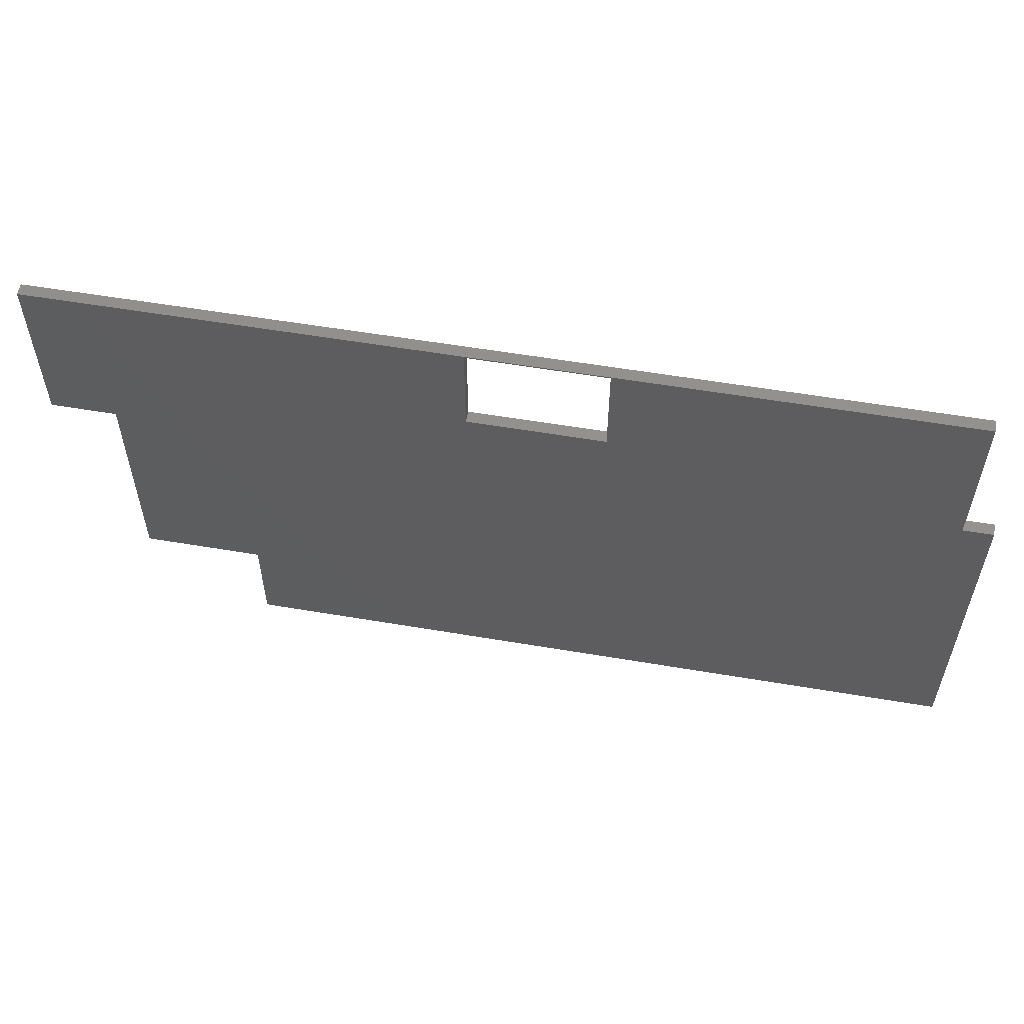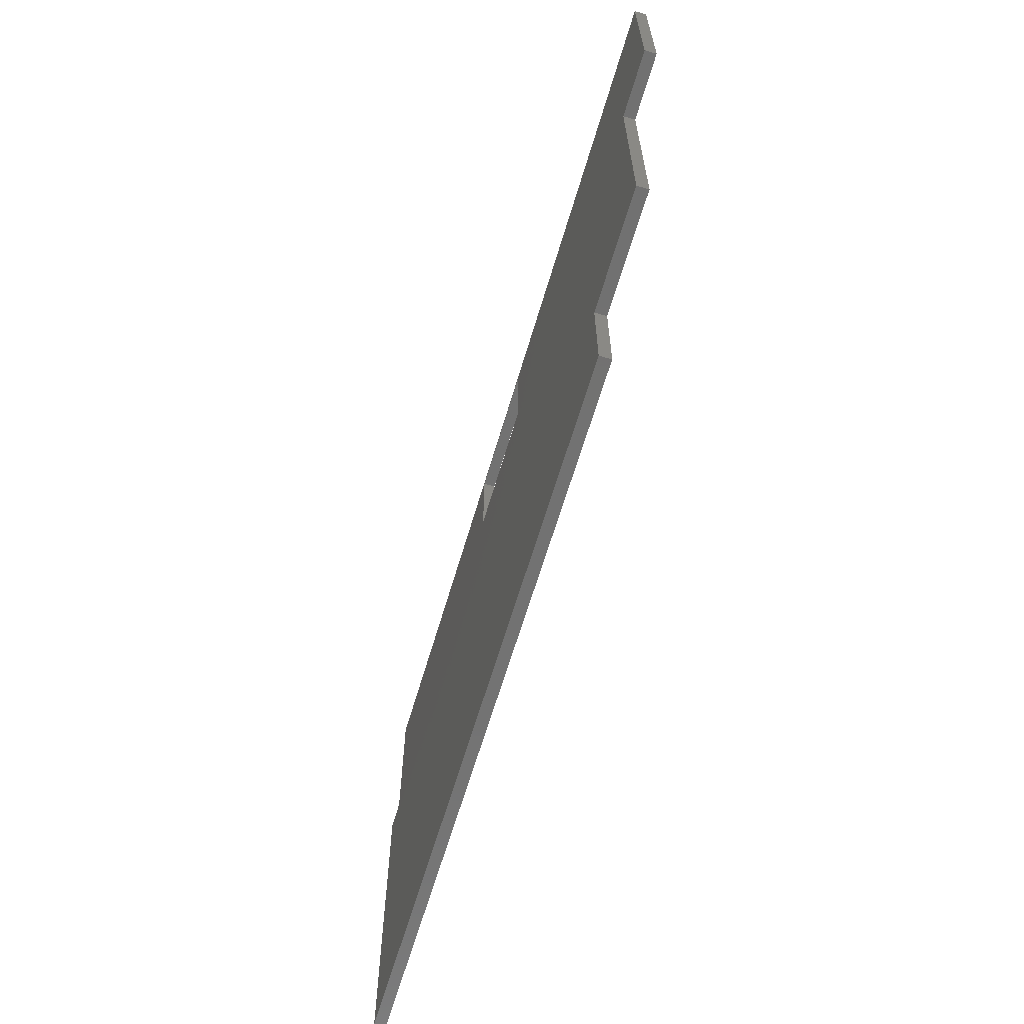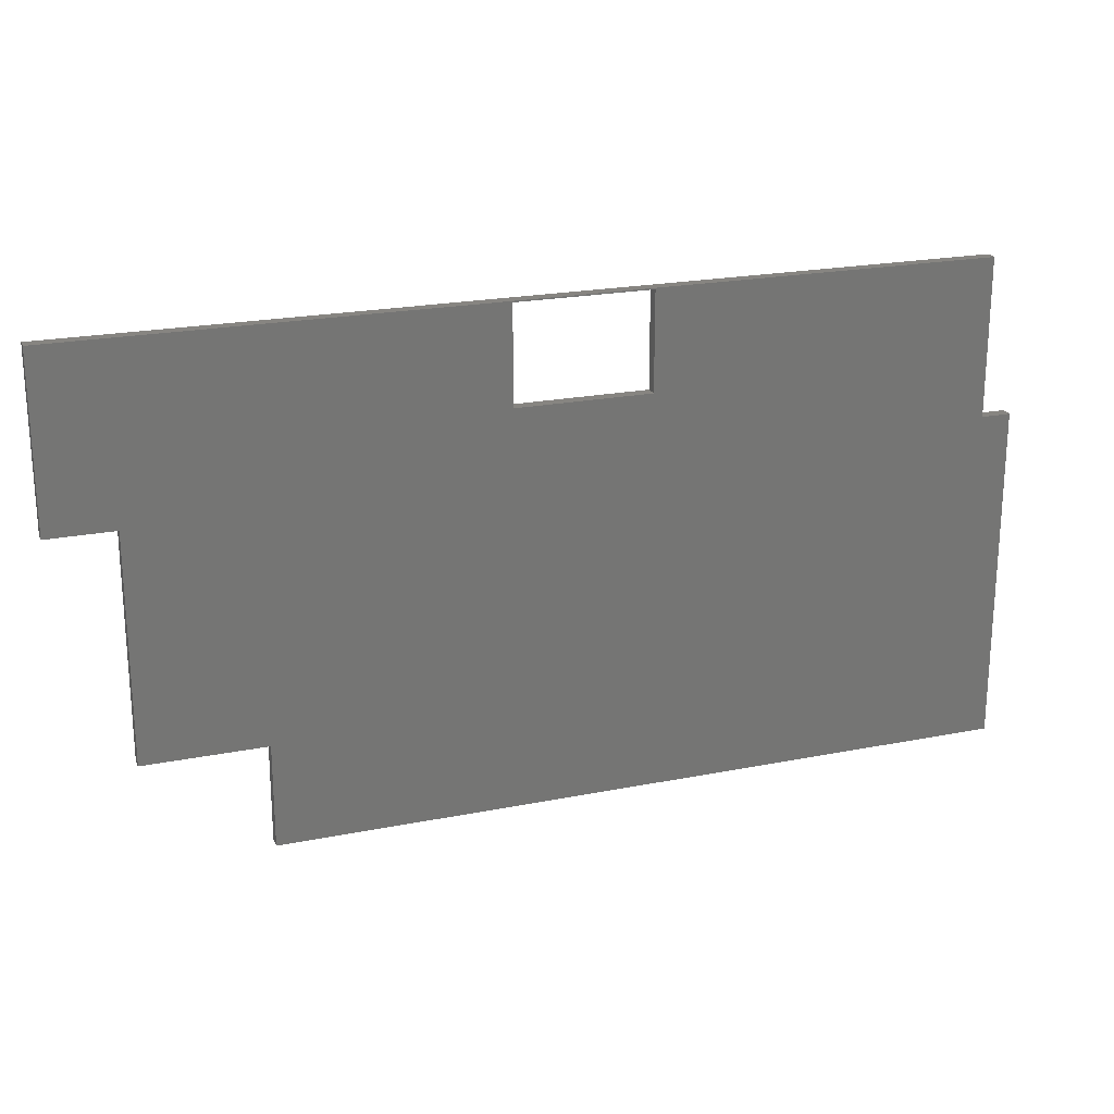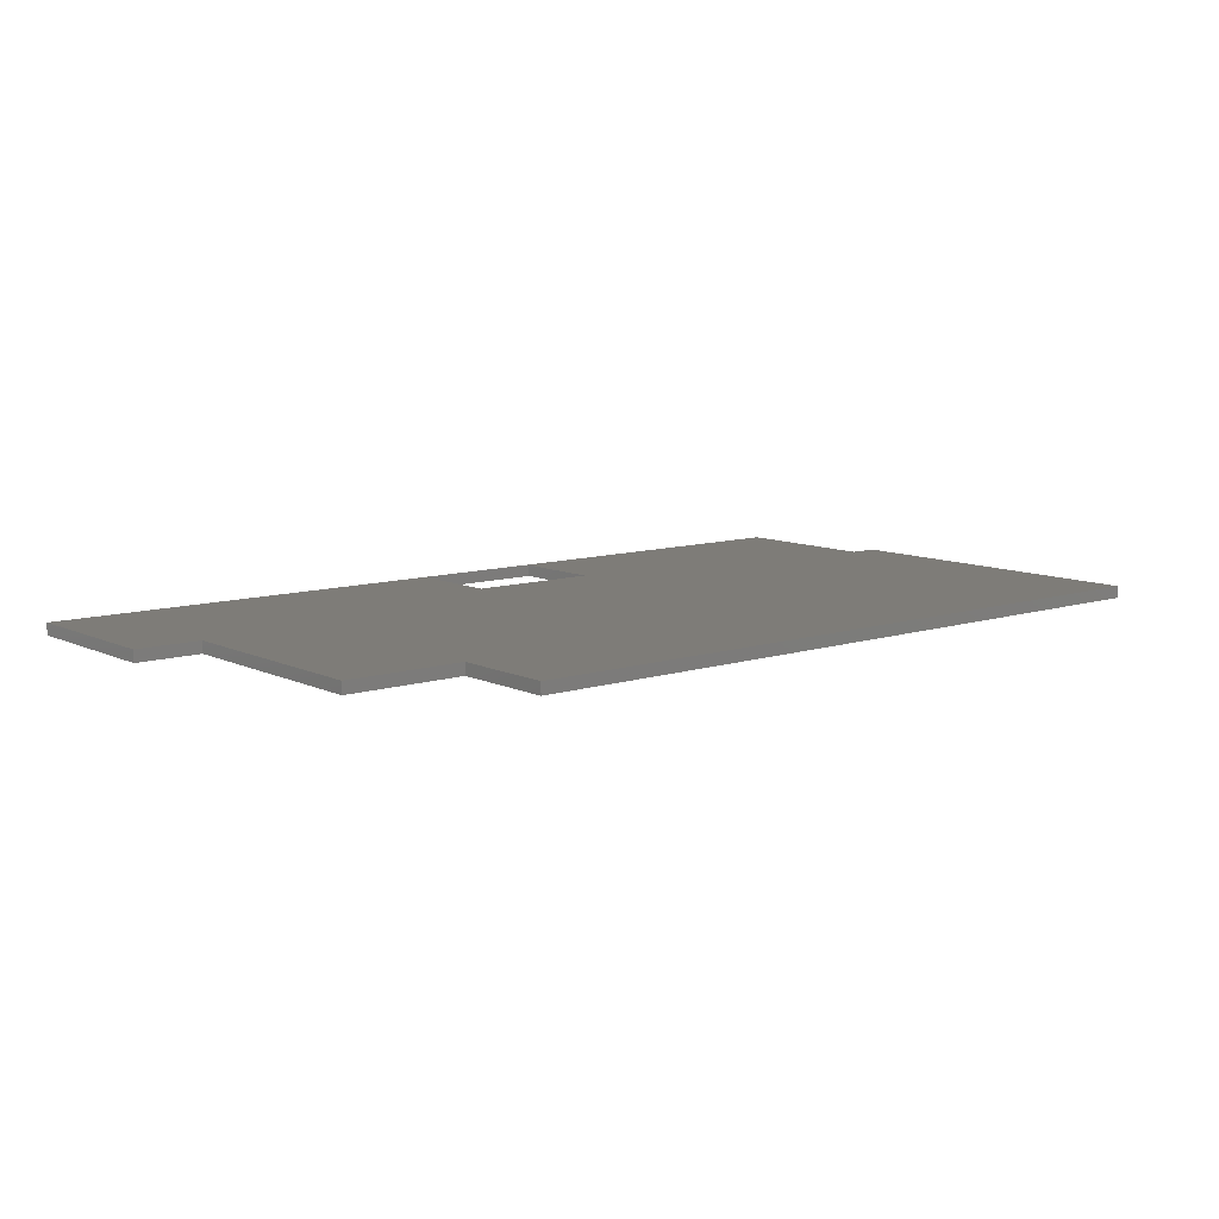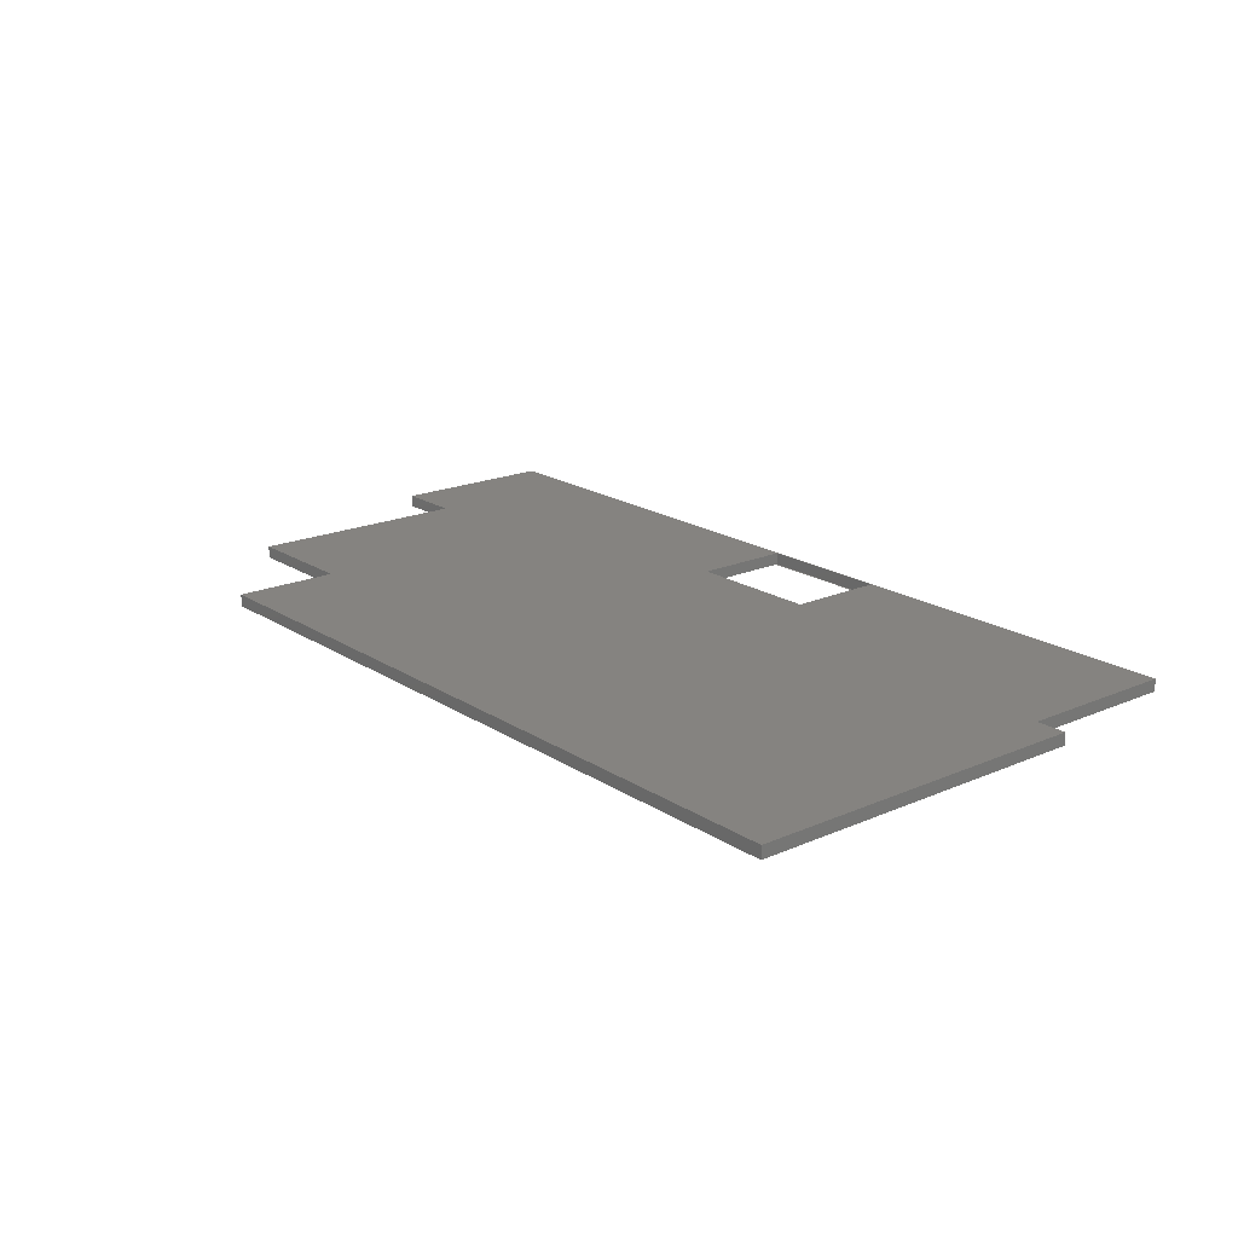
<metadata>
{"format":"stl","ext":"stl","renderer":"f3d","projection":"perspective","resolution":1024,"background":"white","views":[{"elev":56.1,"azim":10.1,"up":"+Y"},{"elev":-63.9,"azim":-106.4,"up":"+Y"},{"elev":21.8,"azim":-19.3,"up":"+Y"},{"elev":9.8,"azim":-39.7,"up":"+Z"},{"elev":19.1,"azim":50.5,"up":"+Z"}]}
</metadata>
<code>
# stl→obj: 39 verts, 84 faces
v 1.267e+04 4227 1.795e+04
v 8635 1.177e+04 1.795e+04
v 8635 4227 1.795e+04
v 6424 1.177e+04 1.795e+04
v 6424 1.747e+04 1.795e+04
v 6424 1.677e+04 1.795e+04
v 1.872e+04 1.747e+04 1.795e+04
v 3.751e+04 783.3 1.795e+04
v 1.267e+04 783.3 1.795e+04
v 2.052e+04 1.417e+04 1.795e+04
v 2.052e+04 1.743e+04 1.795e+04
v 2.502e+04 1.417e+04 1.795e+04
v 2.502e+04 1.743e+04 1.795e+04
v 3.651e+04 1.217e+04 1.795e+04
v 3.751e+04 1.217e+04 1.795e+04
v 3.651e+04 1.747e+04 1.795e+04
v 2.502e+04 1.747e+04 1.795e+04
v 2.052e+04 1.737e+04 1.795e+04
v 2.052e+04 1.747e+04 1.795e+04
v 3.751e+04 783.3 1.755e+04
v 1.267e+04 783.3 1.755e+04
v 8635 1.177e+04 1.755e+04
v 6424 1.177e+04 1.755e+04
v 6424 1.677e+04 1.755e+04
v 1.267e+04 4227 1.755e+04
v 6424 1.747e+04 1.755e+04
v 2.052e+04 1.747e+04 1.755e+04
v 8635 4227 1.755e+04
v 3.651e+04 1.747e+04 1.755e+04
v 3.651e+04 1.217e+04 1.755e+04
v 3.751e+04 1.217e+04 1.755e+04
v 6424 1.737e+04 1.755e+04
v 2.502e+04 1.747e+04 1.755e+04
v 2.052e+04 1.417e+04 1.755e+04
v 2.052e+04 1.737e+04 1.755e+04
v 2.052e+04 1.743e+04 1.755e+04
v 2.502e+04 1.743e+04 1.755e+04
v 2.502e+04 1.737e+04 1.755e+04
v 2.502e+04 1.417e+04 1.755e+04
f 1 2 3
f 4 5 6
f 5 4 2
f 5 2 7
f 7 2 1
f 8 1 9
f 1 8 10
f 1 10 7
f 7 10 11
f 10 8 12
f 12 8 13
f 13 8 14
f 14 8 15
f 13 16 17
f 16 13 14
f 18 11 10
f 19 7 11
f 20 9 21
f 9 20 8
f 22 4 23
f 4 22 2
f 6 23 4
f 23 6 24
f 1 21 9
f 21 1 25
f 26 19 27
f 19 26 7
f 7 26 5
f 13 19 11
f 19 13 17
f 3 22 28
f 22 3 2
f 1 28 25
f 28 1 3
f 29 14 30
f 14 29 16
f 14 31 30
f 31 14 15
f 6 32 24
f 32 6 5
f 32 5 26
f 17 29 33
f 29 17 16
f 34 18 10
f 18 34 35
f 18 35 36
f 18 36 11
f 19 33 27
f 33 19 17
f 31 8 20
f 8 31 15
f 37 35 36
f 35 37 38
f 10 39 34
f 39 10 12
f 13 39 12
f 39 13 38
f 38 13 37
f 13 36 37
f 36 13 11
f 33 38 37
f 38 33 39
f 29 30 33
f 32 23 24
f 23 32 35
f 23 35 22
f 22 35 25
f 25 35 21
f 21 35 34
f 21 34 20
f 20 34 39
f 20 39 33
f 20 33 30
f 20 30 31
f 25 28 22
f 13 33 37
f 33 13 17
f 33 36 27
f 36 33 37
f 27 11 36
f 11 27 19
f 26 35 32
f 35 26 27
f 35 27 36

</code>
